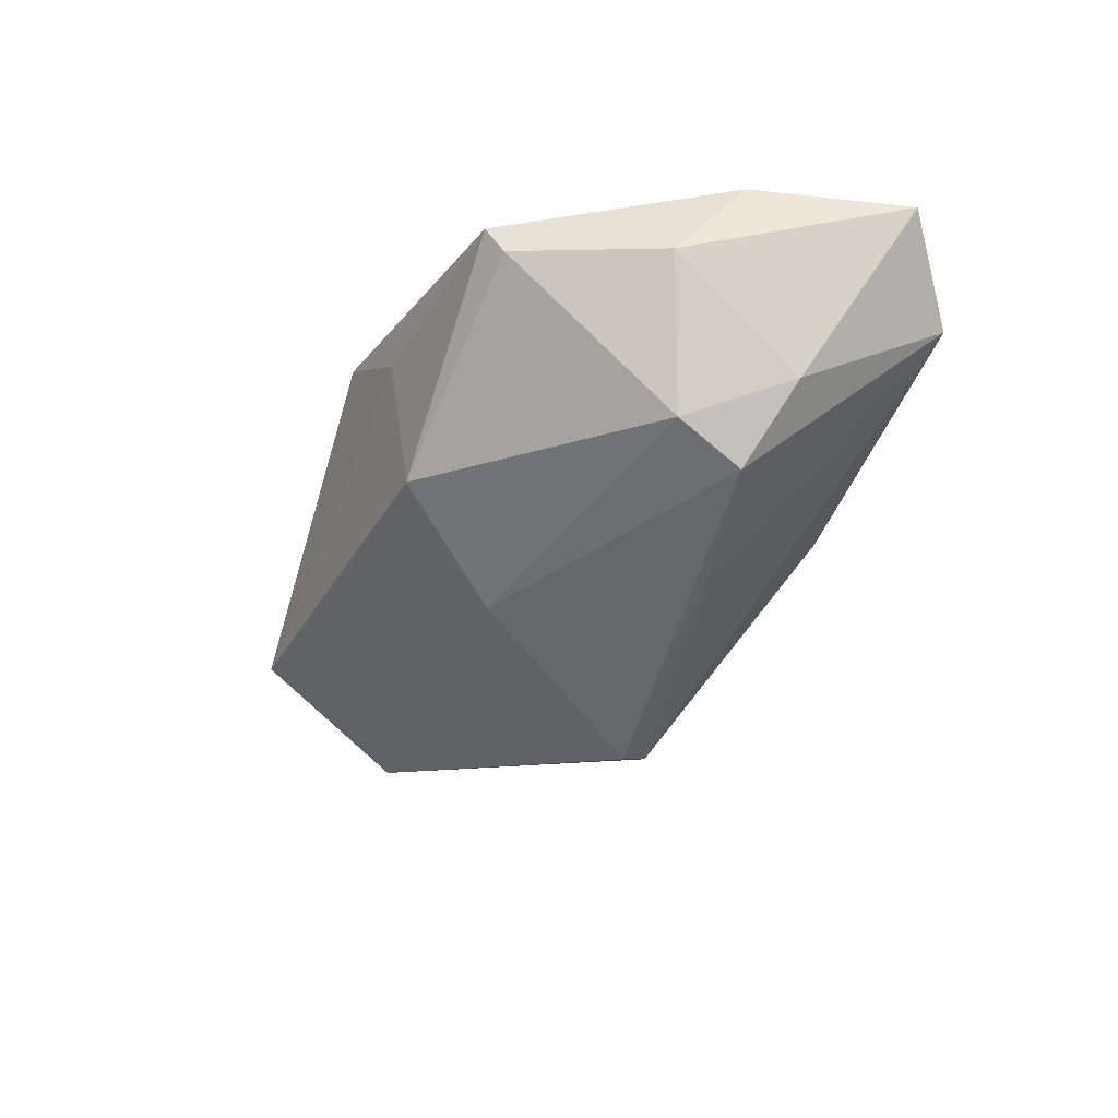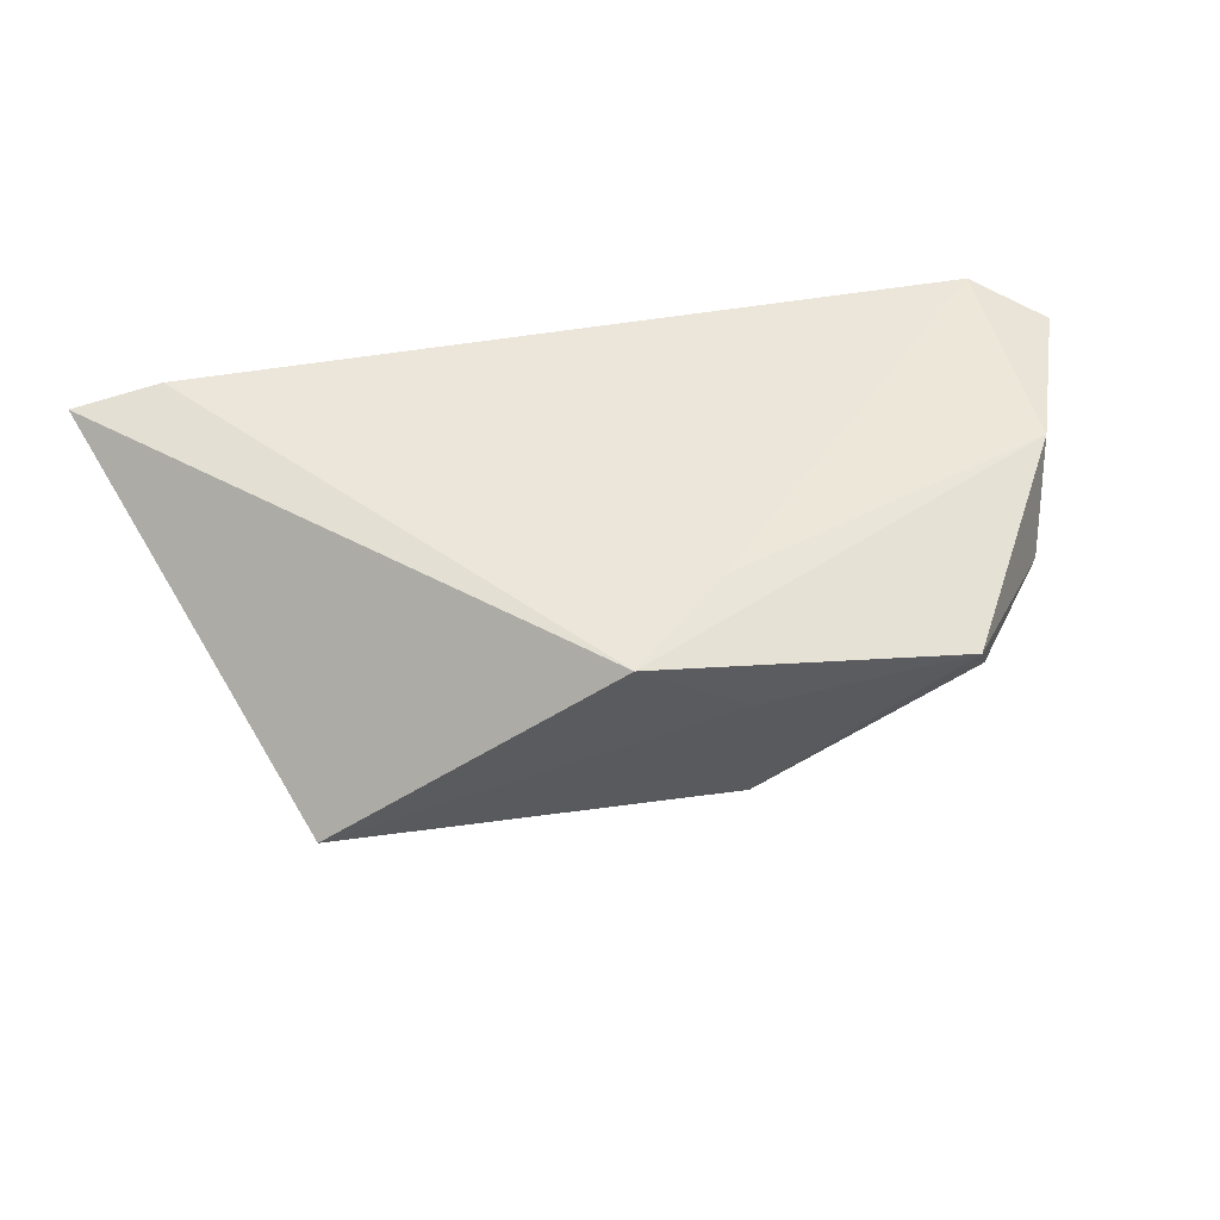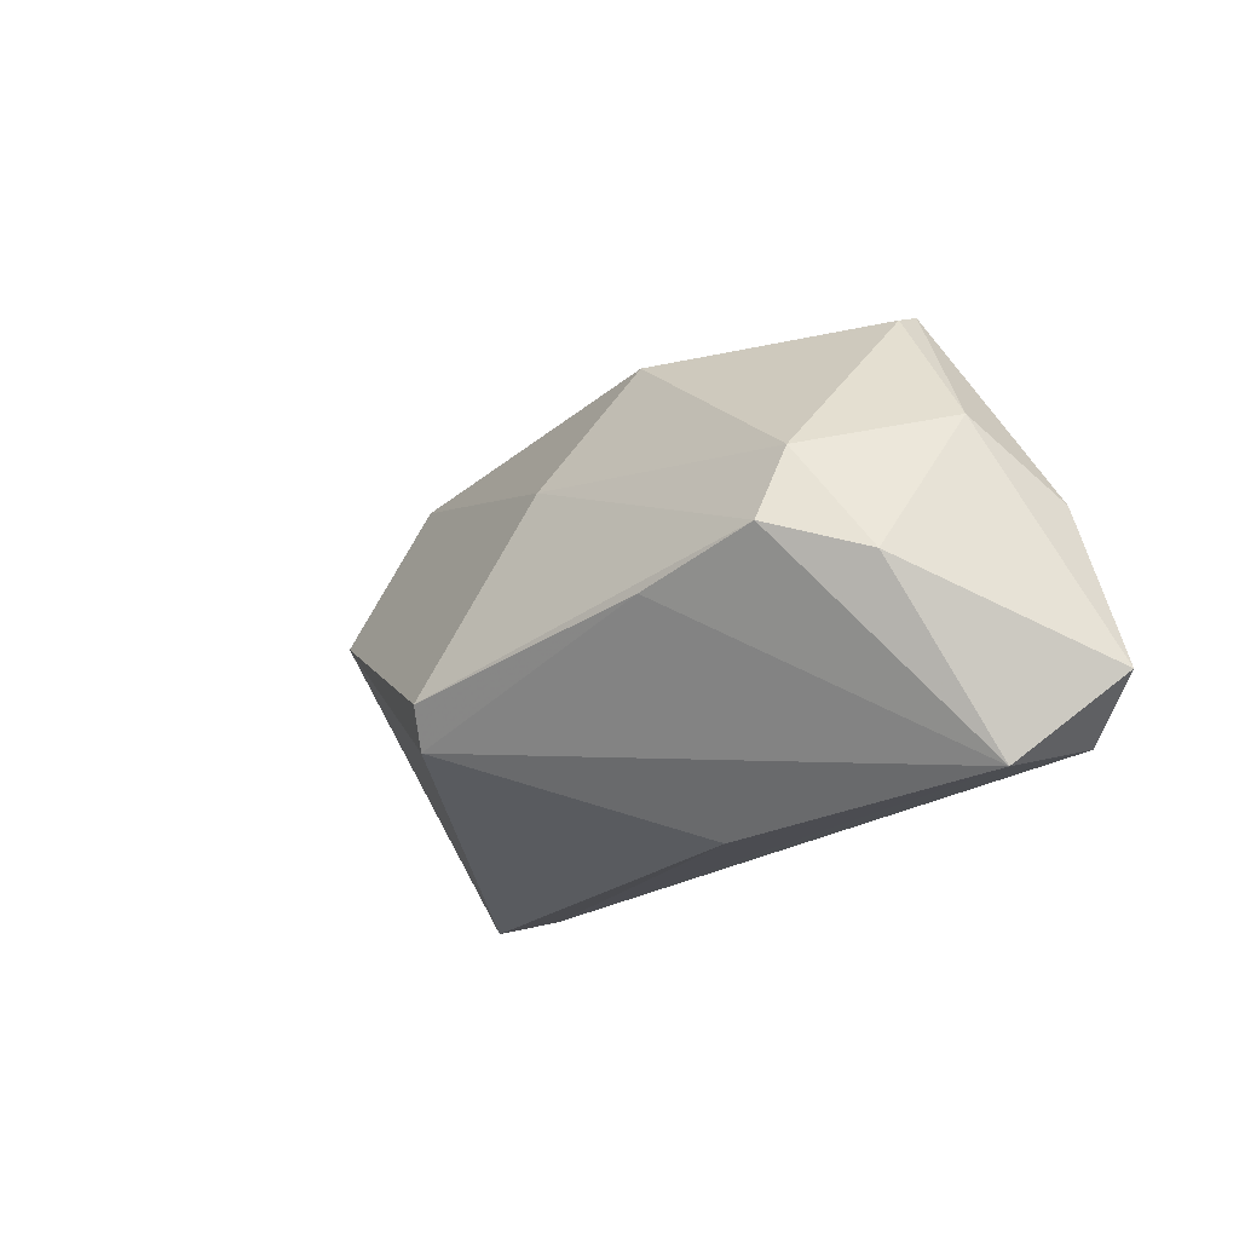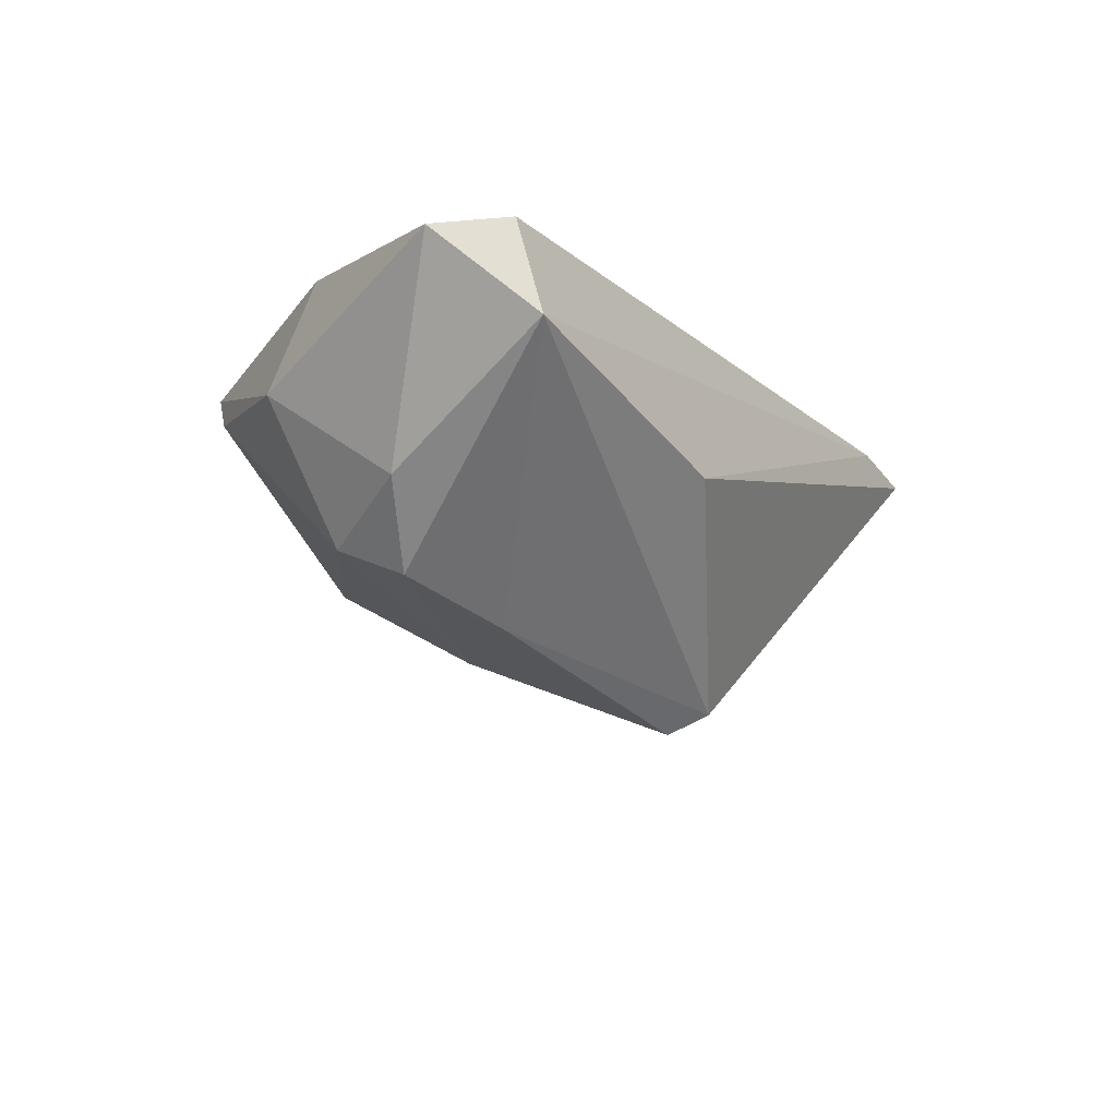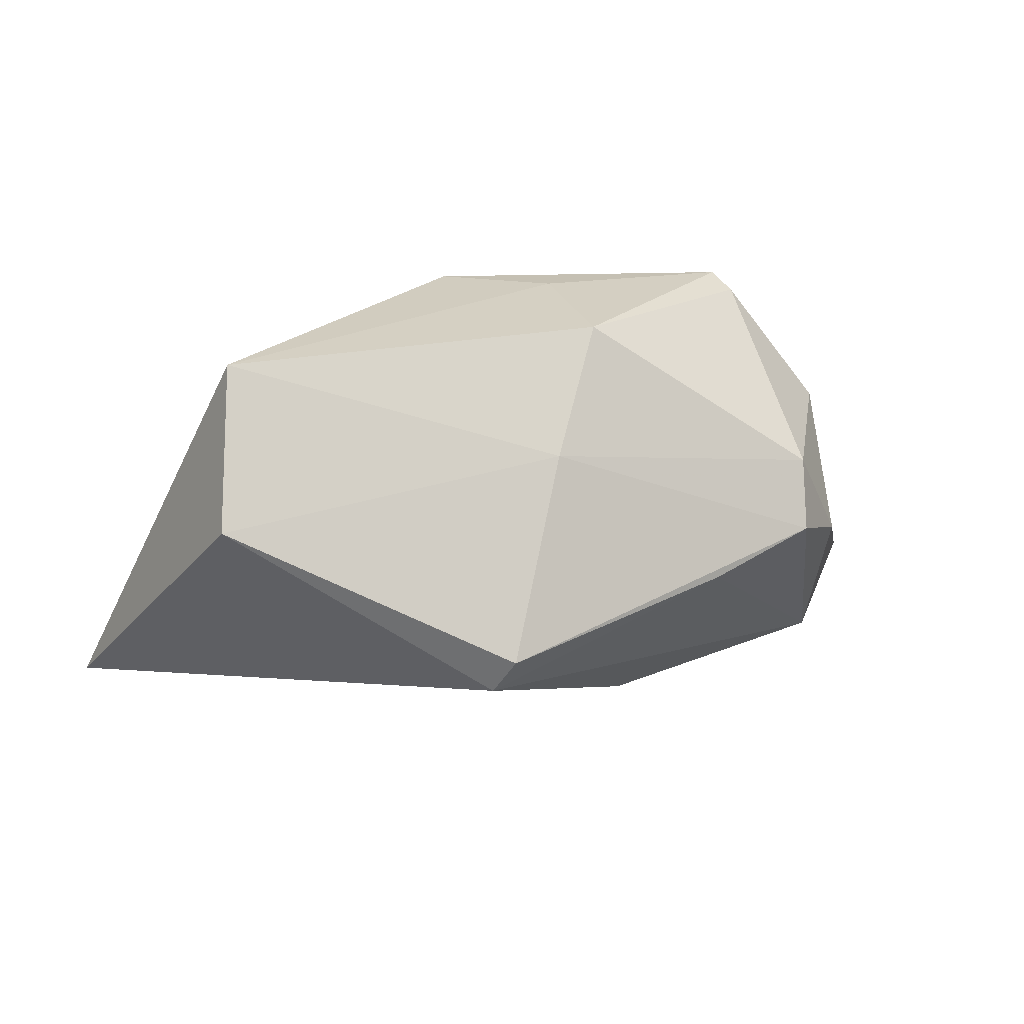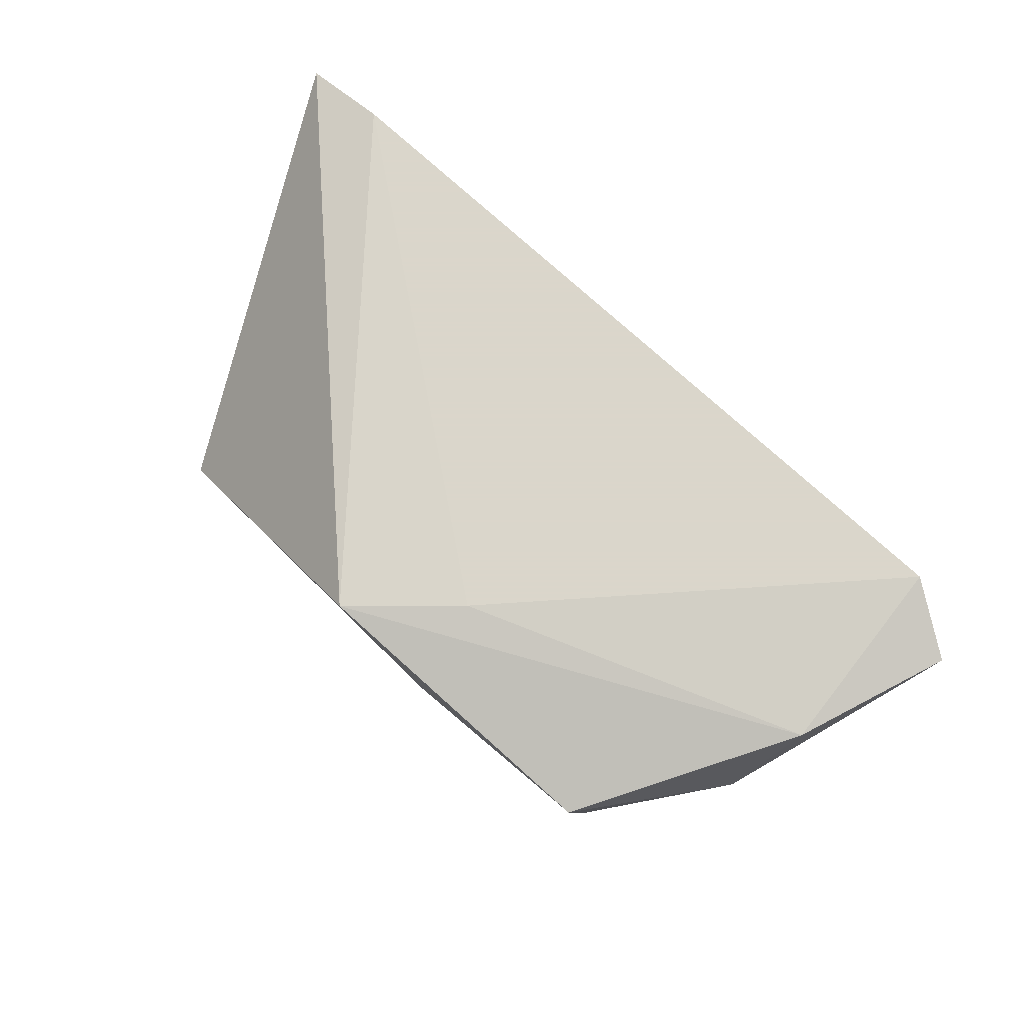
<metadata>
{"format":"obj","ext":"obj","renderer":"f3d","projection":"perspective","resolution":1024,"background":"white","views":[{"elev":-35.7,"azim":-118.8,"up":"+Z"},{"elev":48.2,"azim":167.1,"up":"+Z"},{"elev":-17.8,"azim":-125.3,"up":"+Y"},{"elev":-15.2,"azim":-60.8,"up":"+Z"},{"elev":18.2,"azim":164.9,"up":"+Y"},{"elev":73.7,"azim":-139.1,"up":"+Z"}]}
</metadata>
<code>
v -0.01584 -0.02868 -0.004349
v -0.04815 -0.004018 -0.008947
v -0.05057 -0.0255 0.005697
v -0.007165 0.02099 0.01832
v -0.05185 0.004715 0.01537
v 0.04529 0.006561 -0.01939
v -0.03627 0.03022 0.006097
v -0.007992 0.03219 0.008254
v 0.01027 -0.01637 -0.02846
v -0.009077 0.0297 -0.01084
v -0.001363 0.01406 -0.0204
v -0.03967 -0.0004493 -0.01847
v -0.02453 -0.005156 -0.02253
v -0.05049 -0.02183 0.01832
v -0.05982 -0.01566 0.01508
v 0.007743 -0.01152 -0.03111
v 0.05128 -0.02504 0.01832
v 0.005846 0.03217 0.01784
v 0.06305 -0.02524 0.01611
v -0.03477 0.03219 0.01025
v -0.04892 0.01367 0.00355
v -0.04039 0.008749 -0.01446
v 0.04231 0.02712 -0.009301
f 23 18 19
f 19 1 9
f 3 14 15
f 3 9 1
f 5 4 18
f 5 21 15
f 15 14 5
f 5 14 4
f 6 9 16
f 6 23 19
f 19 9 6
f 14 3 17
f 4 14 17
f 17 1 19
f 17 3 1
f 19 18 17
f 18 4 17
f 18 23 8
f 23 10 8
f 22 10 11
f 11 12 22
f 16 12 11
f 11 10 23
f 11 6 16
f 23 6 11
f 13 12 16
f 3 12 13
f 16 9 13
f 9 3 13
f 2 3 15
f 2 12 3
f 22 12 2
f 15 21 2
f 2 21 22
f 20 8 10
f 21 5 20
f 20 5 18
f 18 8 20
f 22 21 7
f 21 20 7
f 7 10 22
f 7 20 10

</code>
